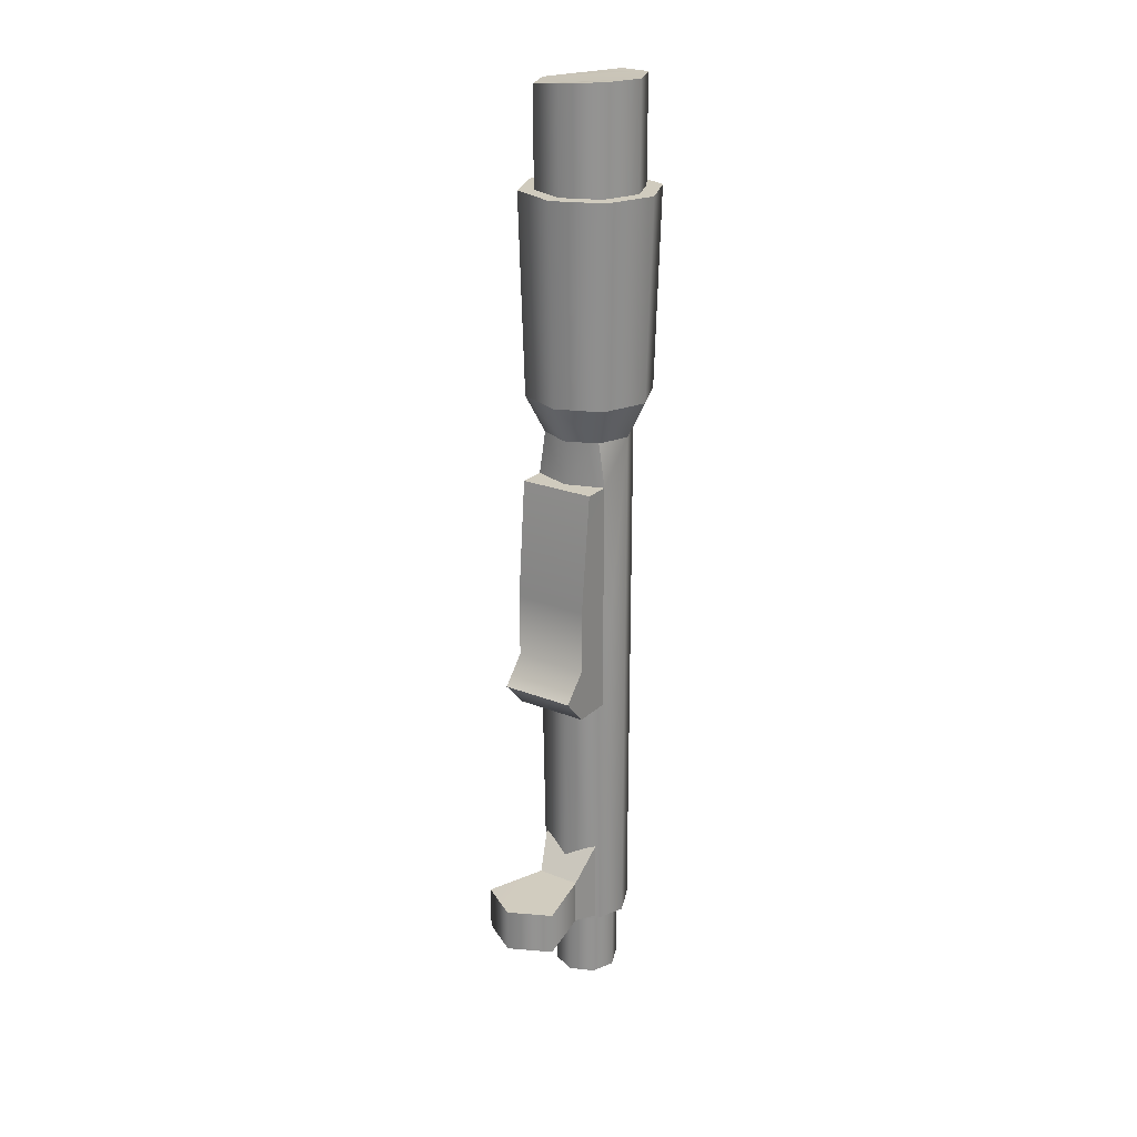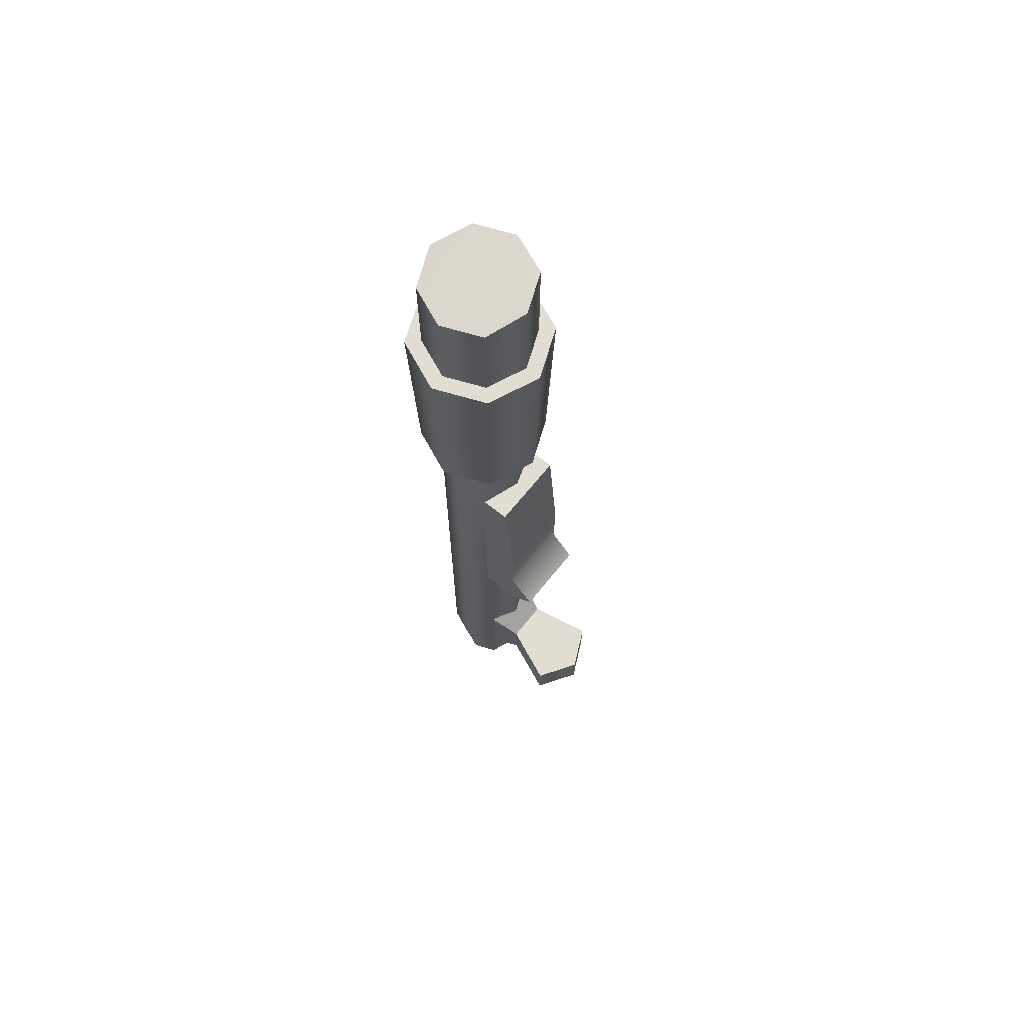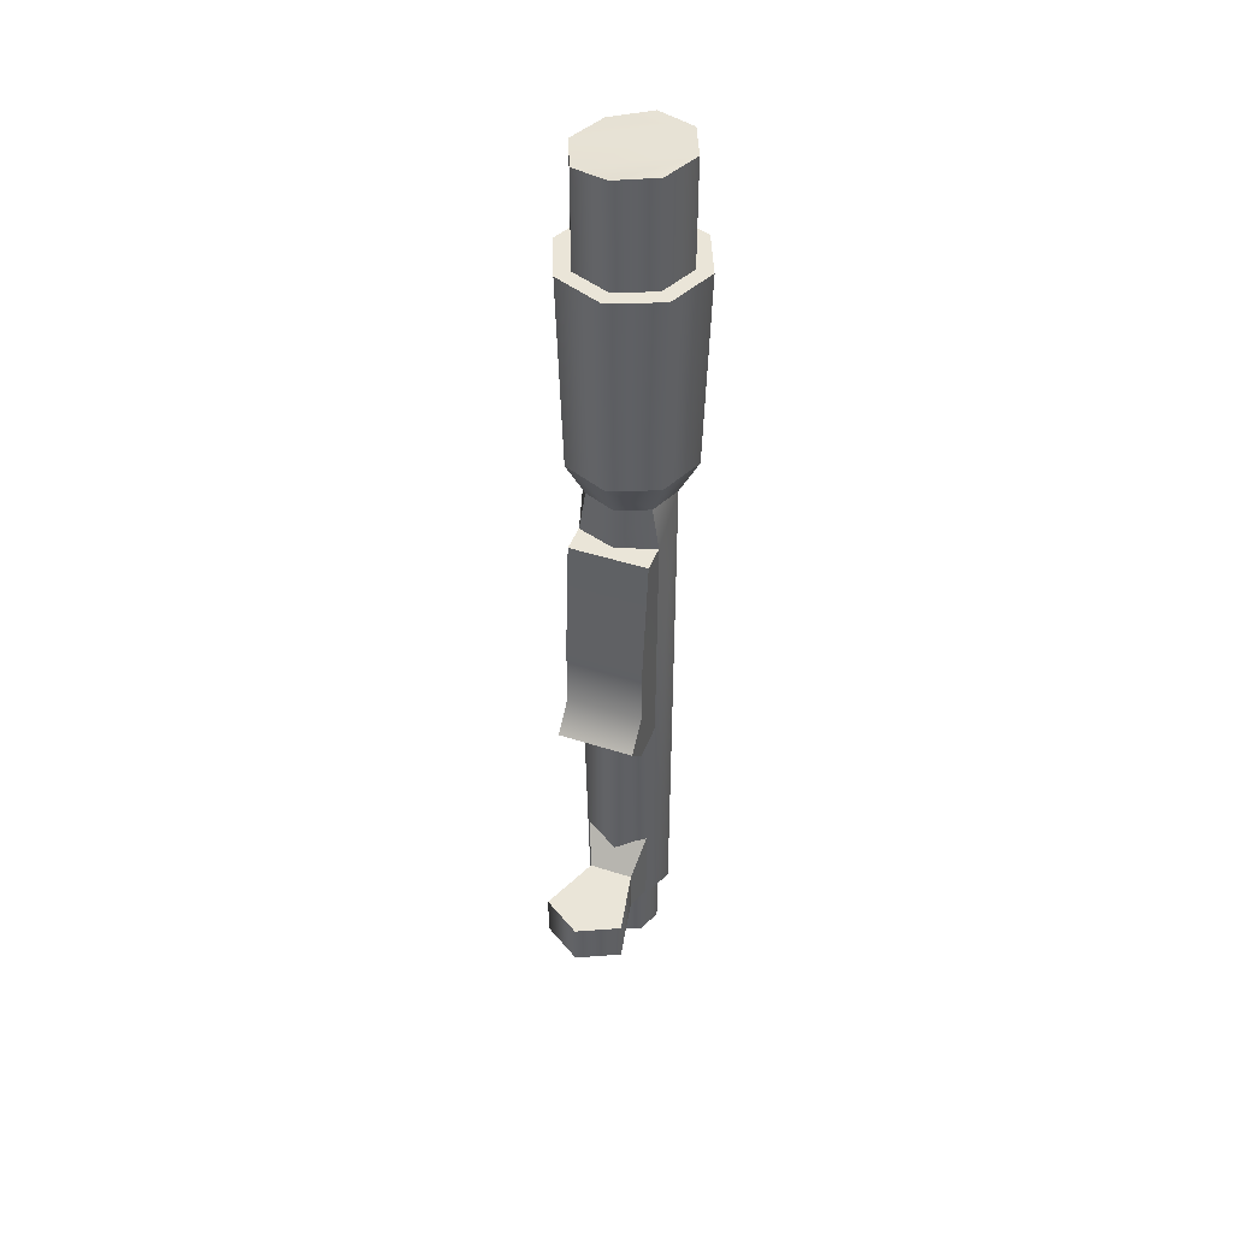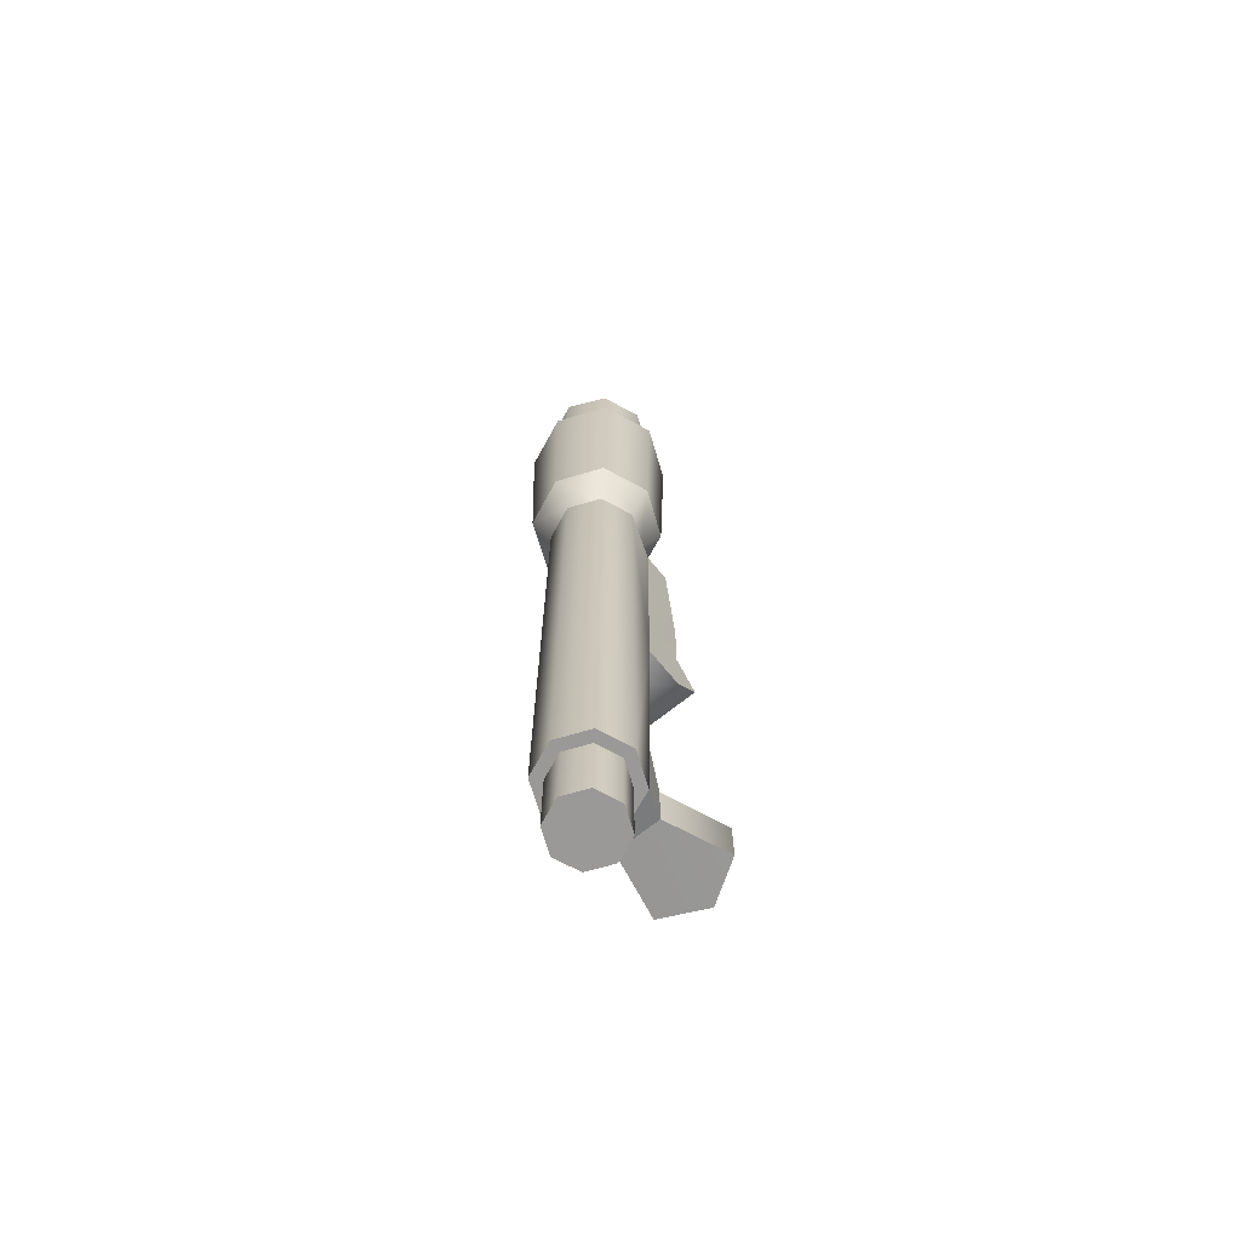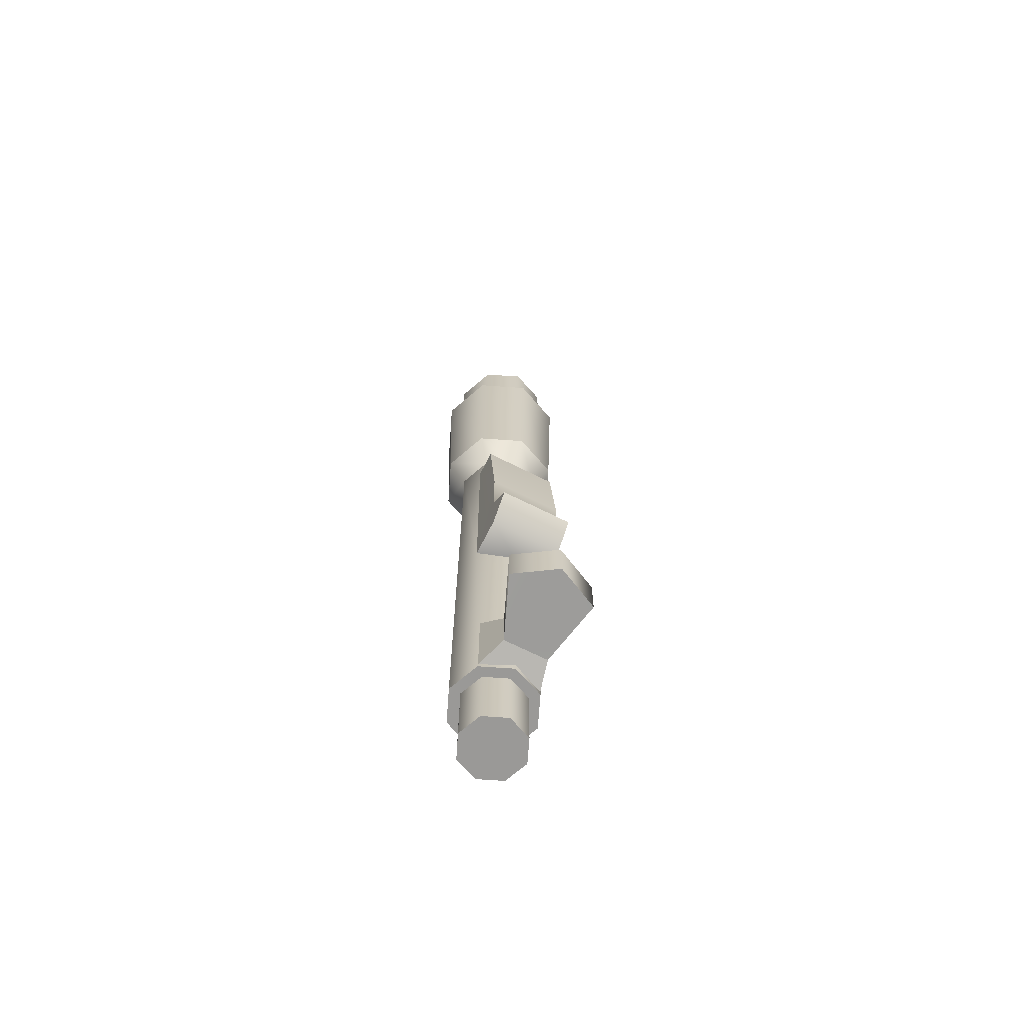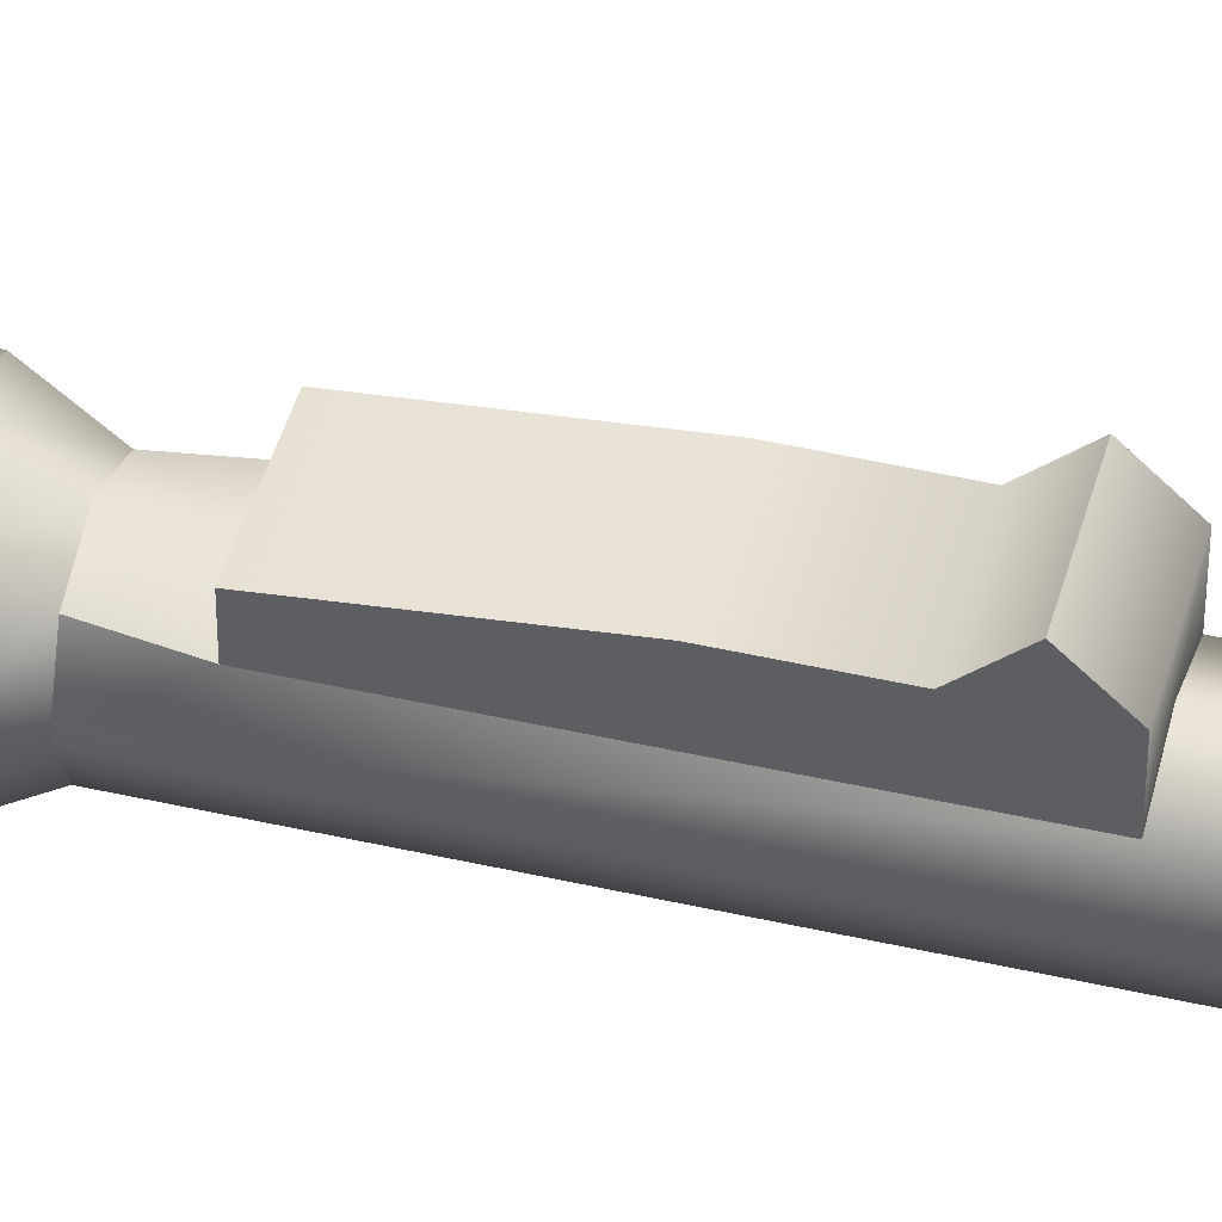
<metadata>
{"format":"obj","ext":"obj","renderer":"f3d","projection":"perspective","resolution":1024,"background":"white","views":[{"elev":23.5,"azim":33.7,"up":"+Y"},{"elev":68.1,"azim":-51.1,"up":"+Y"},{"elev":44.8,"azim":20.6,"up":"+Y"},{"elev":-68.9,"azim":-141.1,"up":"+Y"},{"elev":-69.0,"azim":-26.6,"up":"+Y"},{"elev":44.8,"azim":-75.1,"up":"+Z"}]}
</metadata>
<code>
g barrel_mosin_izhmash_mosin_custom_threaded_sawn_off_220mm_LOD1
v -0.008394 -0.142 0.0157
v -0.008434 -0.1298 0.01578
v -0.008416 -0.1359 0.02134
v -0.008394 -0.142 0.006955
v -0.008469 -0.1152 0.01586
v -0.008632 -0.08811 0.00715
v -0.008632 -0.08811 0.01329
v 0.008515 -0.1152 0.01586
v 0.00844 -0.142 0.006955
v 0.00848 -0.1298 0.01578
v 0.008678 -0.08811 0.00715
v 0.008678 -0.08811 0.01329
v 0.00844 -0.142 0.0157
v 0.008462 -0.1359 0.02134
v 0.008678 -0.08811 0.00715
v 0.008678 -0.08811 0.01329
v 2.32e-05 -0.08811 0.01009
v -0.008632 -0.08811 0.01329
v -0.008632 -0.08811 0.00715
v 2.322e-05 -0.142 0.009811
v 0.00844 -0.142 0.0157
v 0.00844 -0.142 0.006955
v -0.008394 -0.142 0.0157
v -0.008394 -0.142 0.006955
v -0.008416 -0.1359 0.02134
v 0.008462 -0.1359 0.02134
v -0.008632 -0.08811 0.00715
v -0.01004 -0.07801 5.893e-05
v -0.007093 -0.07801 0.007175
v -0.008394 -0.142 0.006955
v -0.01006 -0.201 5.888e-05
v -0.007104 -0.201 0.007186
v 2.322e-05 -0.142 0.009811
v 2.324e-05 -0.201 0.01014
v 0.007151 -0.201 0.007186
v 0.00844 -0.142 0.006955
v 0.0101 -0.201 5.888e-05
v 0.01009 -0.07801 5.893e-05
v 0.008678 -0.08811 0.00715
v 0.00714 -0.07801 0.007175
v 0.007151 -0.201 -0.007069
v 0.00714 -0.07801 -0.007058
v -0.007093 -0.07801 -0.007058
v -0.007104 -0.201 -0.007069
v 2.32e-05 -0.07801 -0.01001
v 2.324e-05 -0.201 -0.01002
v 2.324e-05 -0.201 -0.01002
v 2.32e-05 -0.07801 -0.01001
v -0.007486 -0.2179 0.0001515
v 0.005333 -0.2179 -0.005159
v -0.005287 -0.2179 -0.005159
v 2.325e-05 -0.2179 -0.007358
v 0.007533 -0.2179 0.0001515
v -0.005287 -0.2179 0.005461
v 0.005333 -0.2179 0.005461
v 2.325e-05 -0.2179 0.007661
v 2.318e-05 -0.02388 0.01586
v 2.32e-05 -0.06936 0.01452
v -0.01115 -0.02388 0.01123
v -0.0102 -0.06936 0.01028
v -0.01578 -0.02388 5.896e-05
v -0.01444 -0.06936 5.894e-05
v 0.01025 -0.06936 0.01028
v 0.0112 -0.02388 0.01123
v -0.01115 -0.02388 -0.01112
v -0.0102 -0.06936 -0.01017
v 2.318e-05 -0.02388 -0.01574
v 2.32e-05 -0.06936 -0.0144
v 0.01448 -0.06936 5.894e-05
v 0.01583 -0.02388 5.896e-05
v 0.01025 -0.06936 -0.01017
v 0.0112 -0.02388 -0.01112
v 2.32e-05 -0.06936 -0.0144
v 2.318e-05 -0.02388 -0.01574
v -0.01444 -0.06936 5.894e-05
v -0.01004 -0.07801 5.893e-05
v -0.0102 -0.06936 -0.01017
v -0.007093 -0.07801 -0.007058
v -0.007093 -0.07801 0.007175
v -0.0102 -0.06936 0.01028
v 2.32e-05 -0.07801 0.01012
v 2.32e-05 -0.06936 0.01452
v 0.00714 -0.07801 0.007175
v 0.01025 -0.06936 0.01028
v 0.01009 -0.07801 5.893e-05
v 0.01448 -0.06936 5.894e-05
v 0.00714 -0.07801 -0.007058
v 0.01025 -0.06936 -0.01017
v 2.32e-05 -0.06936 -0.0144
v 2.32e-05 -0.07801 -0.01001
v 2.32e-05 -0.07801 -0.01001
v 2.32e-05 -0.06936 -0.0144
v 0.008678 -0.08811 0.01329
v 0.008515 -0.1152 0.01586
v -0.008632 -0.08811 0.01329
v -0.008469 -0.1152 0.01586
v -0.008434 -0.1298 0.01578
v 0.00848 -0.1298 0.01578
v -0.008416 -0.1359 0.02134
v 0.008462 -0.1359 0.02134
v 0.01583 -0.02388 5.896e-05
v 0.01227 -0.02388 5.896e-05
v 0.0112 -0.02388 -0.01112
v 0.008683 -0.02388 -0.008601
v 0.0112 -0.02388 0.01123
v 0.008683 -0.02388 0.008719
v 2.318e-05 -0.02388 0.01586
v 2.318e-05 -0.02388 0.01231
v -0.008637 -0.02388 0.008719
v -0.01115 -0.02388 0.01123
v -0.01578 -0.02388 5.896e-05
v -0.01222 -0.02388 5.896e-05
v -0.008637 -0.02388 -0.008601
v -0.01115 -0.02388 -0.01112
v 2.318e-05 -0.02388 -0.01574
v 2.318e-05 -0.02388 -0.01219
v 2.318e-05 -0.02388 -0.01219
v 2.318e-05 -0.02388 -0.01574
v -0.008637 -0.02388 -0.008601
v -0.008637 -0.001919 -0.008601
v -0.01222 -0.02388 5.896e-05
v -0.01222 -0.001919 5.897e-05
v 2.318e-05 -0.02388 -0.01219
v 2.318e-05 -0.0006541 -0.01219
v -0.008637 -0.02388 0.008719
v -0.008637 -0.001919 0.008719
v 2.318e-05 -0.02388 0.01231
v 2.318e-05 -0.0004771 0.01231
v 0.008683 -0.02388 0.008719
v 0.008683 -0.0001141 0.008719
v 0.01227 -0.02388 5.896e-05
v 0.01227 -0.0001141 5.897e-05
v 0.008683 -0.02388 -0.008601
v 0.008683 -0.0001141 -0.008601
v 2.318e-05 -0.0006541 -0.01219
v 2.318e-05 -0.02388 -0.01219
v -0.01222 -0.001919 5.897e-05
v 0.008683 -0.0001141 -0.008601
v -0.008637 -0.001919 0.008719
v 0.01227 -0.0001141 5.897e-05
v 2.318e-05 -0.0004771 0.01231
v 0.008683 -0.0001141 0.008719
v -0.008637 -0.001919 -0.008601
v 2.318e-05 -0.0006541 -0.01219
v 0.008678 -0.08811 0.00715
v 2.32e-05 -0.08811 0.01009
v 0.00714 -0.07801 0.007175
v 2.32e-05 -0.07801 0.01012
v -0.007093 -0.07801 0.007175
v -0.008632 -0.08811 0.00715
v 0.008523 -0.1981 0.02813
v -0.0009919 -0.1981 0.03271
v 0.008521 -0.1881 0.02813
v -0.0009918 -0.1881 0.03271
v -0.009876 -0.1881 0.027
v -0.009878 -0.1981 0.027
v 0.005554 -0.1879 0.01369
v 0.005555 -0.1985 0.01369
v -0.004428 -0.1879 0.01369
v -0.004427 -0.1985 0.01369
v -0.007068 -0.2001 0.007105
v -0.007069 -0.1802 0.007105
v -0.004427 -0.1985 0.01369
v -0.004428 -0.1879 0.01369
v 0.007082 -0.2001 0.007105
v -0.007068 -0.2001 0.007105
v 0.005555 -0.1985 0.01369
v -0.004427 -0.1985 0.01369
v 0.005554 -0.1879 0.01369
v 0.007081 -0.1802 0.007106
v 0.005555 -0.1985 0.01369
v 0.007082 -0.2001 0.007105
v -0.007069 -0.1802 0.007105
v 0.007081 -0.1802 0.007106
v -0.004428 -0.1879 0.01369
v 0.005554 -0.1879 0.01369
v -0.0009918 -0.1881 0.03271
v -0.004428 -0.1879 0.01369
v 0.008521 -0.1881 0.02813
v 0.005554 -0.1879 0.01369
v -0.009876 -0.1881 0.027
v -0.0009919 -0.1981 0.03271
v 0.008523 -0.1981 0.02813
v -0.004427 -0.1985 0.01369
v 0.005555 -0.1985 0.01369
v -0.009878 -0.1981 0.027
v 0.0101 -0.201 5.888e-05
v 0.007533 -0.201 0.0001515
v 0.007151 -0.201 0.007186
v 0.005333 -0.201 0.005461
v 2.324e-05 -0.201 0.007661
v 2.324e-05 -0.201 0.01014
v -0.007104 -0.201 0.007186
v -0.005287 -0.201 0.005461
v -0.007486 -0.201 0.0001515
v -0.01006 -0.201 5.888e-05
v -0.007104 -0.201 -0.007069
v -0.005287 -0.201 -0.005159
v 2.324e-05 -0.201 -0.01002
v 2.324e-05 -0.201 -0.007358
v 0.007151 -0.201 -0.007069
v 0.005333 -0.201 -0.005159
v 0.0101 -0.201 5.888e-05
v 0.007533 -0.201 0.0001515
v 0.005333 -0.201 -0.005159
v 0.005333 -0.2179 -0.005159
v 0.007533 -0.201 0.0001515
v 0.007533 -0.2179 0.0001515
v 2.325e-05 -0.2179 -0.007358
v 2.324e-05 -0.201 -0.007358
v 0.005333 -0.201 0.005461
v 0.005333 -0.2179 0.005461
v 2.324e-05 -0.201 0.007661
v 2.325e-05 -0.2179 0.007661
v -0.005287 -0.201 0.005461
v -0.005287 -0.2179 0.005461
v -0.007486 -0.201 0.0001515
v -0.007486 -0.2179 0.0001515
v -0.005287 -0.201 -0.005159
v -0.005287 -0.2179 -0.005159
v 2.324e-05 -0.201 -0.007358
v 2.325e-05 -0.2179 -0.007358
g barrel_mosin_izhmash_mosin_custom_threaded_sawn_off_220mm_LOD1_0
f 3 2 1
f 1 2 4
f 2 5 4
f 4 5 6
f 7 6 5
f 10 9 8
f 9 11 8
f 12 8 11
f 13 9 10
f 14 13 10
f 17 16 15
f 17 18 16
f 18 17 19
f 22 21 20
f 23 20 21
f 20 23 24
f 21 25 23
f 25 21 26
f 29 28 27
f 27 28 30
f 28 31 30
f 32 30 31
f 32 33 30
f 33 32 34
f 35 33 34
f 33 35 36
f 35 37 36
f 38 36 37
f 39 36 38
f 40 39 38
f 37 41 38
f 42 38 41
f 28 43 31
f 44 31 43
f 43 45 44
f 46 44 45
f 41 47 42
f 48 42 47
f 51 50 49
f 50 51 52
f 53 49 50
f 49 53 54
f 55 54 53
f 54 55 56
f 59 58 57
f 58 59 60
f 61 60 59
f 60 61 62
f 63 57 58
f 57 63 64
f 65 62 61
f 62 65 66
f 67 66 65
f 66 67 68
f 69 64 63
f 64 69 70
f 71 70 69
f 70 71 72
f 73 72 71
f 72 73 74
f 77 76 75
f 76 77 78
f 79 75 76
f 75 79 80
f 81 80 79
f 80 81 82
f 83 82 81
f 82 83 84
f 85 84 83
f 84 85 86
f 87 86 85
f 86 87 88
f 89 78 77
f 78 89 90
f 91 88 87
f 88 91 92
f 95 94 93
f 94 95 96
f 97 94 96
f 94 97 98
f 99 98 97
f 98 99 100
f 103 102 101
f 102 103 104
f 102 105 101
f 105 102 106
f 106 107 105
f 107 106 108
f 109 107 108
f 107 109 110
f 109 111 110
f 111 109 112
f 113 111 112
f 111 113 114
f 115 104 103
f 104 115 116
f 117 114 113
f 114 117 118
f 121 120 119
f 120 121 122
f 120 123 119
f 123 120 124
f 125 122 121
f 122 125 126
f 127 126 125
f 126 127 128
f 129 128 127
f 128 129 130
f 131 130 129
f 130 131 132
f 133 132 131
f 132 133 134
f 133 135 134
f 135 133 136
f 139 138 137
f 138 139 140
f 141 140 139
f 140 141 142
f 138 143 137
f 143 138 144
f 147 146 145
f 146 147 148
f 149 146 148
f 146 149 150
f 153 152 151
f 152 153 154
f 155 152 154
f 152 155 156
f 151 157 153
f 157 151 158
f 159 156 155
f 156 159 160
f 163 162 161
f 162 163 164
f 167 166 165
f 166 167 168
f 171 170 169
f 170 171 172
f 175 174 173
f 174 175 176
f 179 178 177
f 178 179 180
f 178 181 177
f 184 183 182
f 183 184 185
f 186 184 182
f 189 188 187
f 188 189 190
f 189 191 190
f 191 189 192
f 193 191 192
f 191 193 194
f 193 195 194
f 195 193 196
f 197 195 196
f 195 197 198
f 199 198 197
f 198 199 200
f 201 200 199
f 200 201 202
f 203 202 201
f 202 203 204
f 207 206 205
f 206 207 208
f 209 205 206
f 205 209 210
f 211 208 207
f 208 211 212
f 213 212 211
f 212 213 214
f 215 214 213
f 214 215 216
f 217 216 215
f 216 217 218
f 219 218 217
f 218 219 220
f 221 220 219
f 220 221 222

</code>
